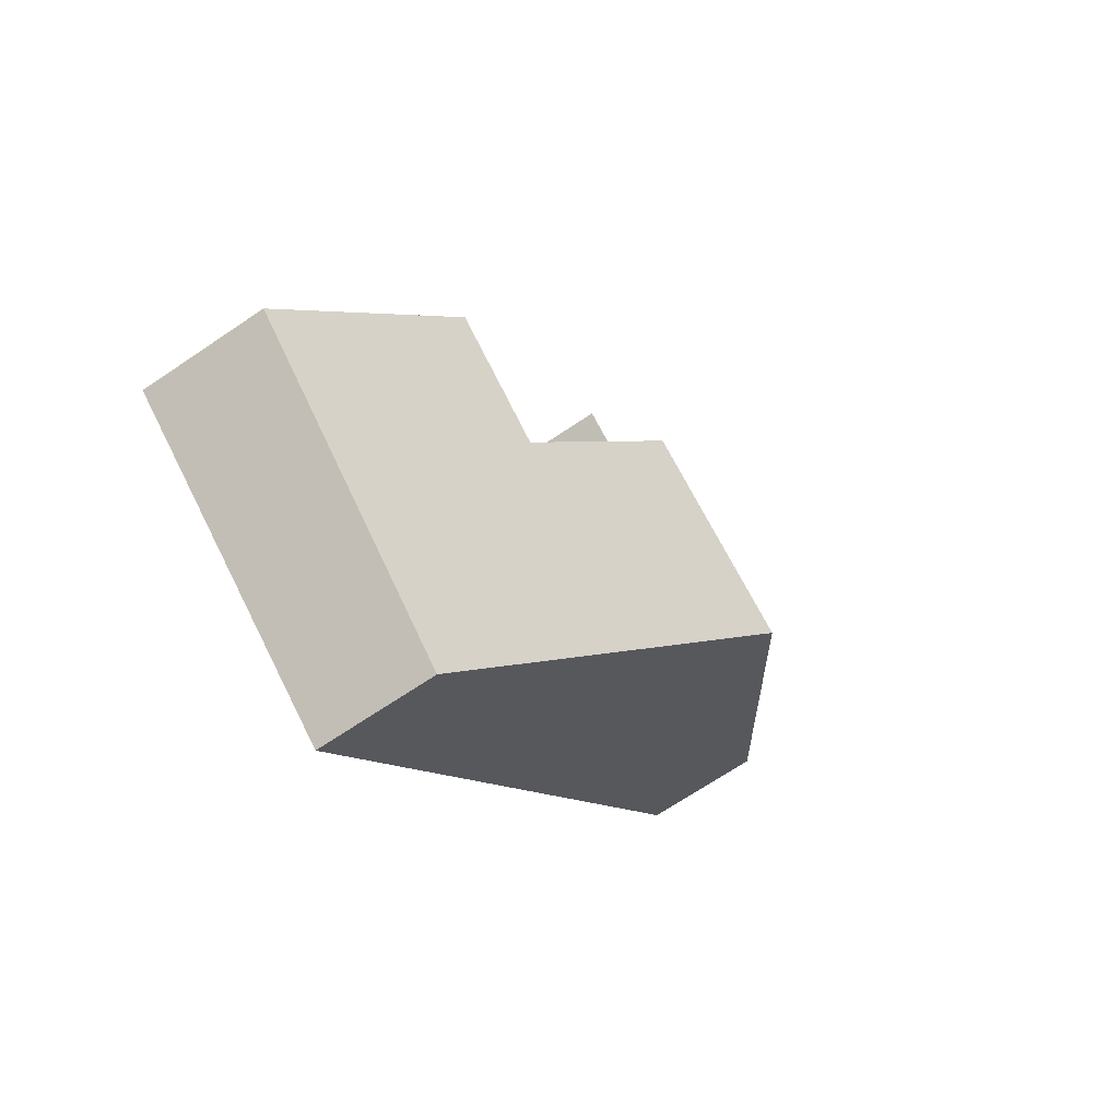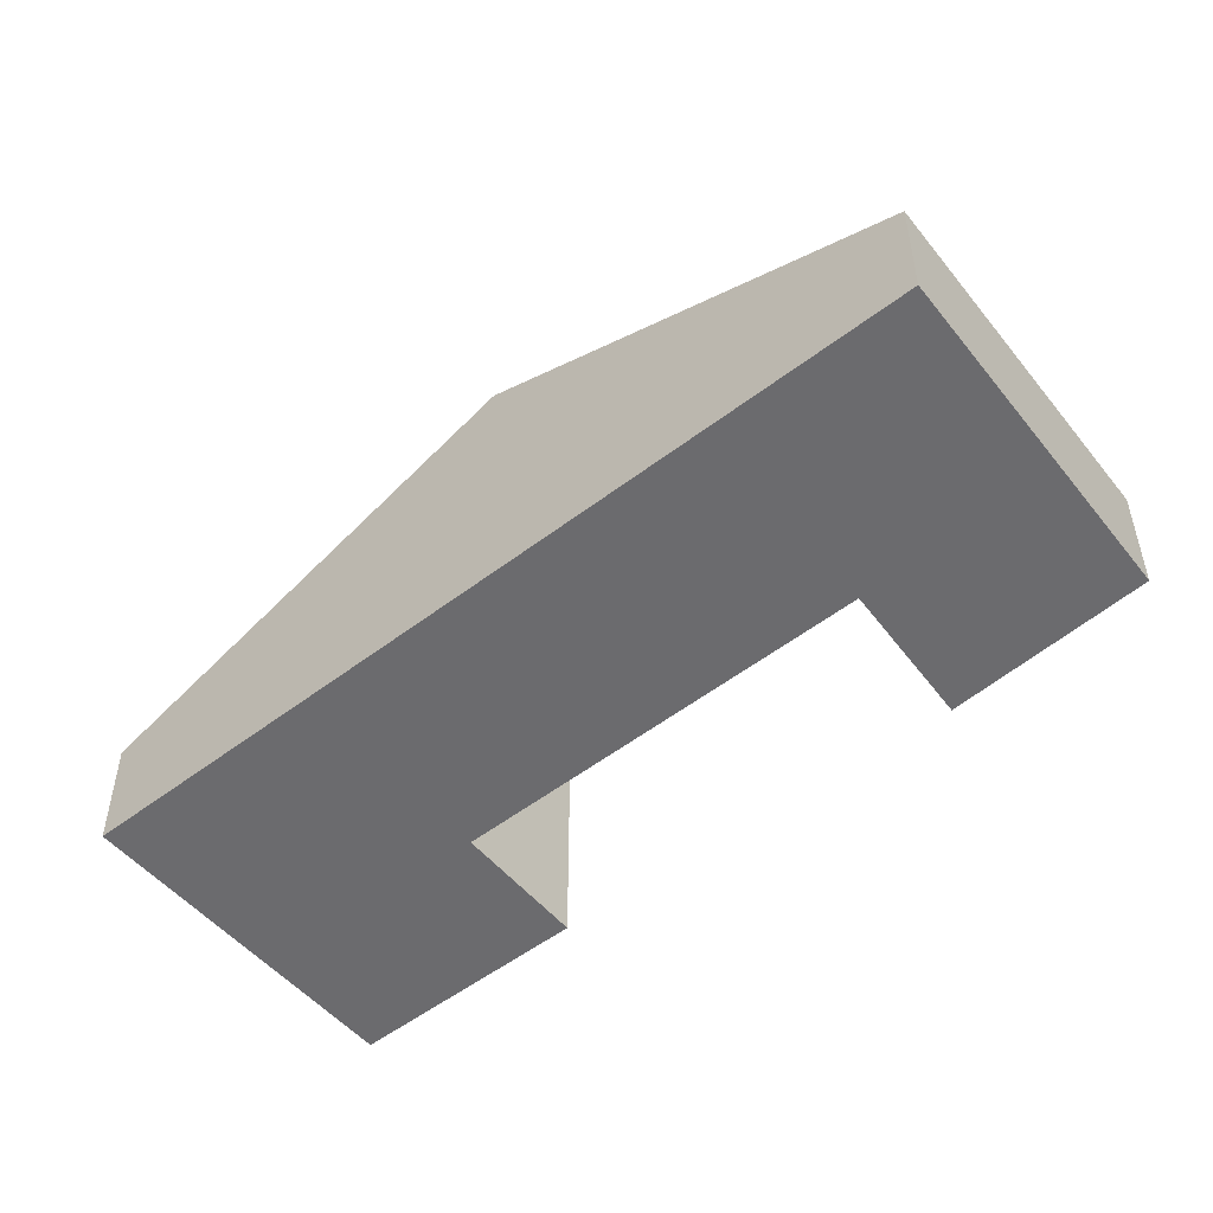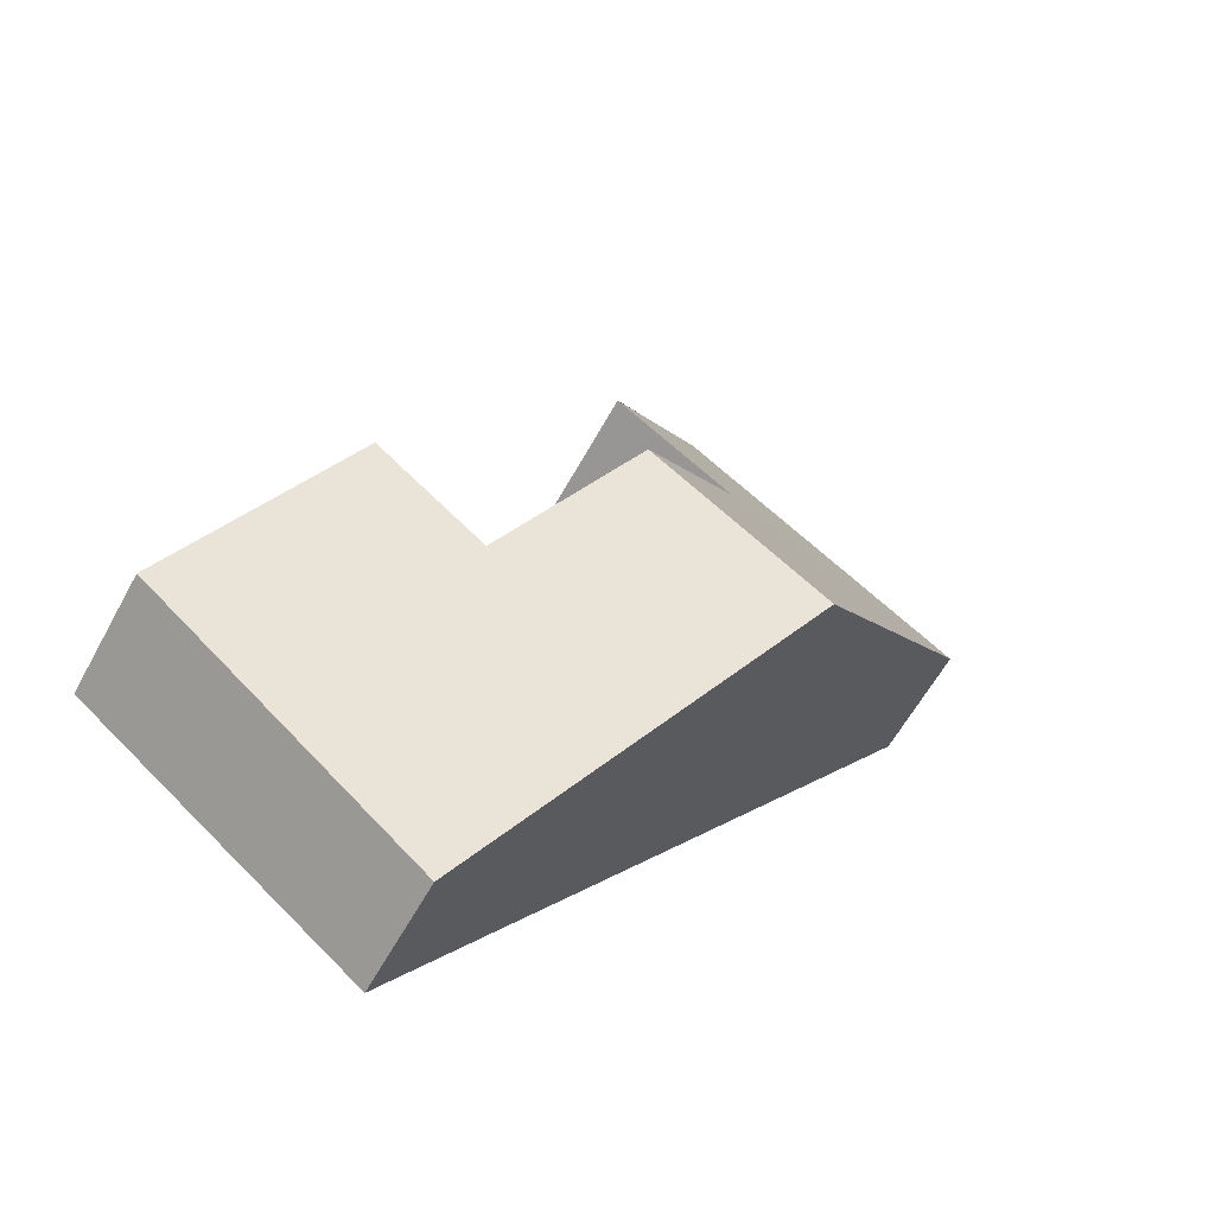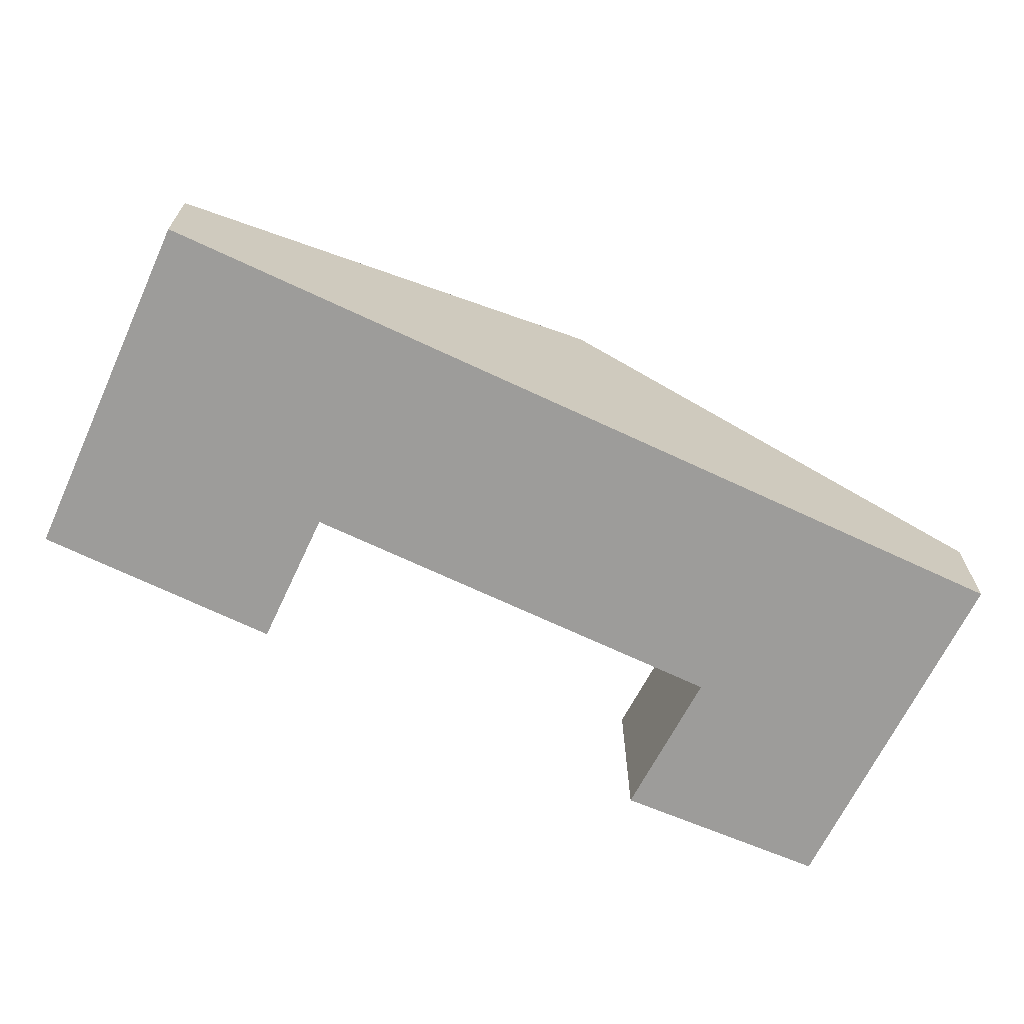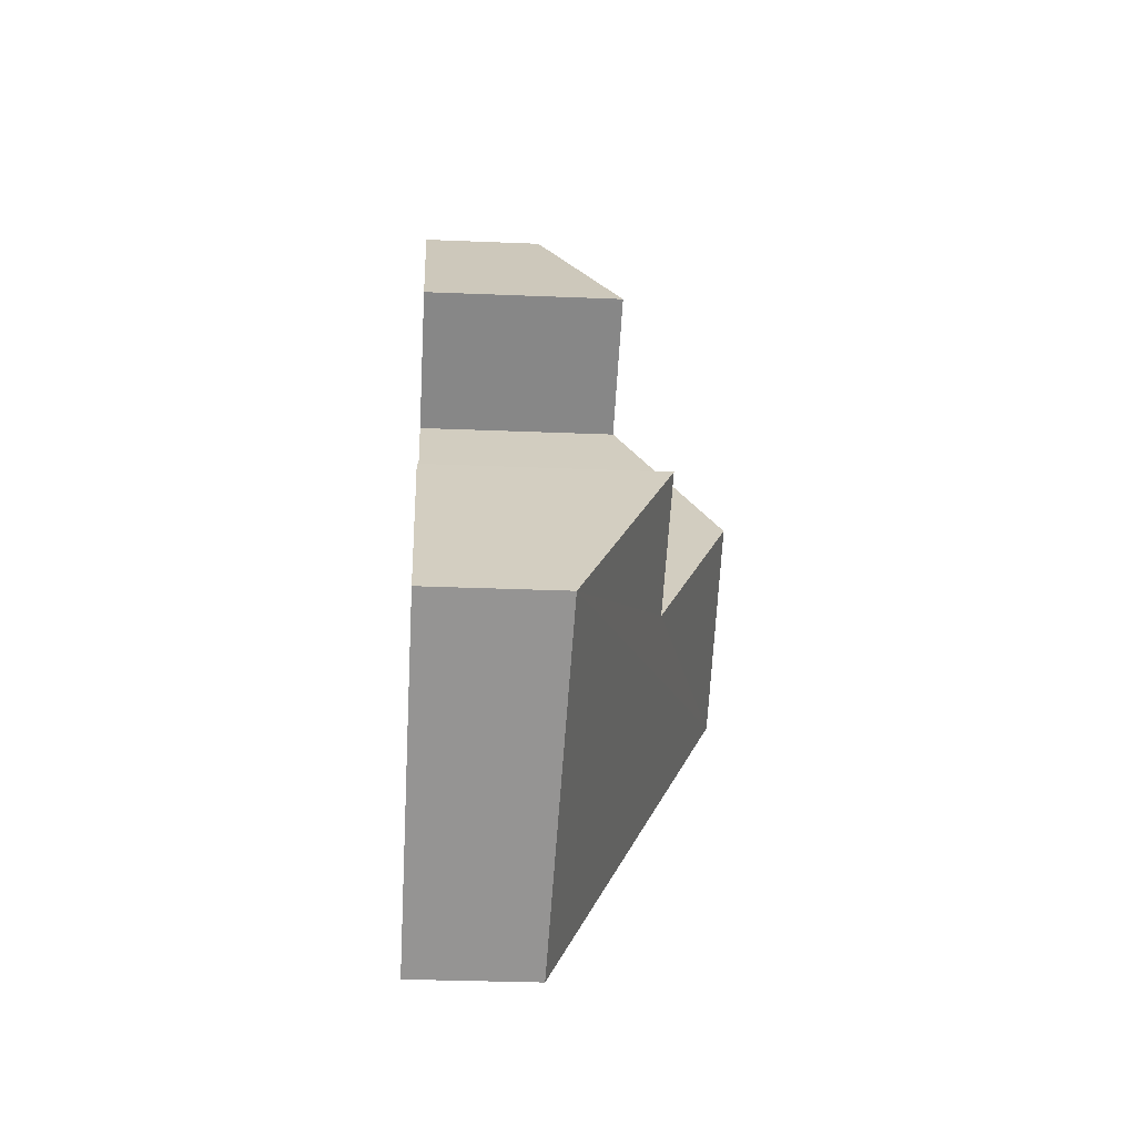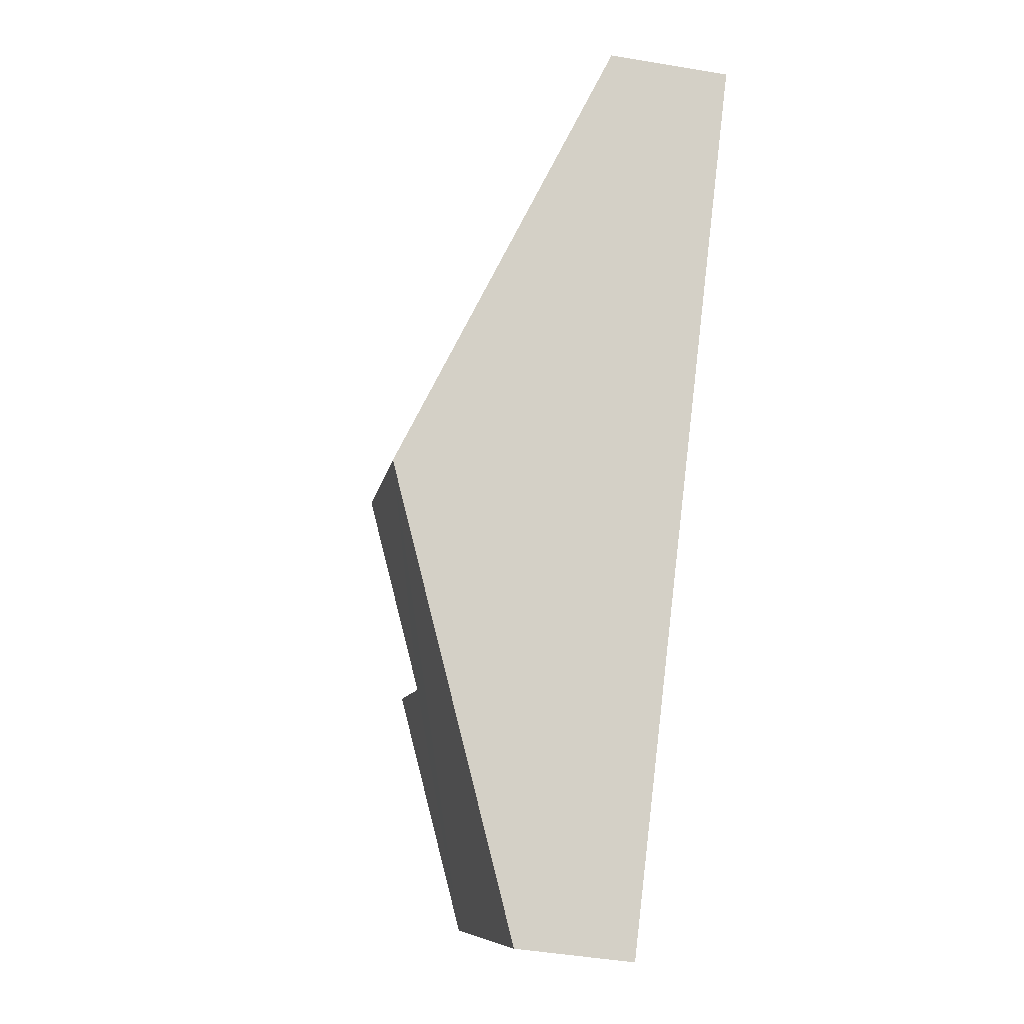
<metadata>
{"format":"obj","ext":"obj","renderer":"f3d","projection":"perspective","resolution":1024,"background":"white","views":[{"elev":-67.6,"azim":124.3,"up":"+Z"},{"elev":-53.5,"azim":-87.5,"up":"+Y"},{"elev":-59.3,"azim":151.7,"up":"+Z"},{"elev":-70.0,"azim":-151.8,"up":"+Y"},{"elev":-28.9,"azim":86.4,"up":"+Z"},{"elev":-46.1,"azim":-100.9,"up":"+Z"}]}
</metadata>
<code>
v  2.862 3.114 -3.838
v  3.218 2.127 -0.453
v  4.768 3.114 -2.529
v  0 1.291 7.905e-17
v  3.135 1.291 2.154
v  4.164 1.905 0.903
v  4.53 2.138 0.413
v  8.724 1.355 -5.412
v  5.995 2.332 -4.174
v  7.166 2.354 -3.299
v  5.762 1.267 -7.727
v  4.554 -2.627e-17 0.429
v  4.554 2.139 0.429
v  3.218 2.774e-17 -0.453
v  4.53 -2.529e-17 0.413
v  8.724 3.314e-16 -5.412
v  5.762 4.731e-16 -7.727
v  4.768 1.549e-16 -2.529
v  5.995 2.556e-16 -4.174
v  7.166 2.02e-16 -3.299
v  4.164 -5.529e-17 0.903
v  3.135 -1.319e-16 2.154
v  0 0 0
v  2.862 2.35e-16 -3.838
g defaultobject
f 1 2 3
f 2 1 4
f 2 4 5
f 2 6 7
f 6 2 5
f 8 9 10
f 9 8 1
f 1 8 11
f 1 3 9
f 12 7 13
f 7 12 2
f 2 12 14
f 14 12 15
f 16 11 8
f 11 16 17
f 14 3 2
f 3 14 18
f 3 18 9
f 9 18 19
f 20 8 10
f 8 20 16
f 6 12 13
f 12 6 5
f 12 5 21
f 21 5 22
f 9 20 10
f 20 9 19
f 23 5 4
f 5 23 22
f 17 1 11
f 1 17 24
f 1 24 4
f 4 24 23
f 20 19 16
f 16 24 17
f 24 16 19
f 24 19 18
f 24 18 23
f 23 18 14
f 23 14 15
f 23 15 12
f 23 12 21
f 23 21 22

</code>
